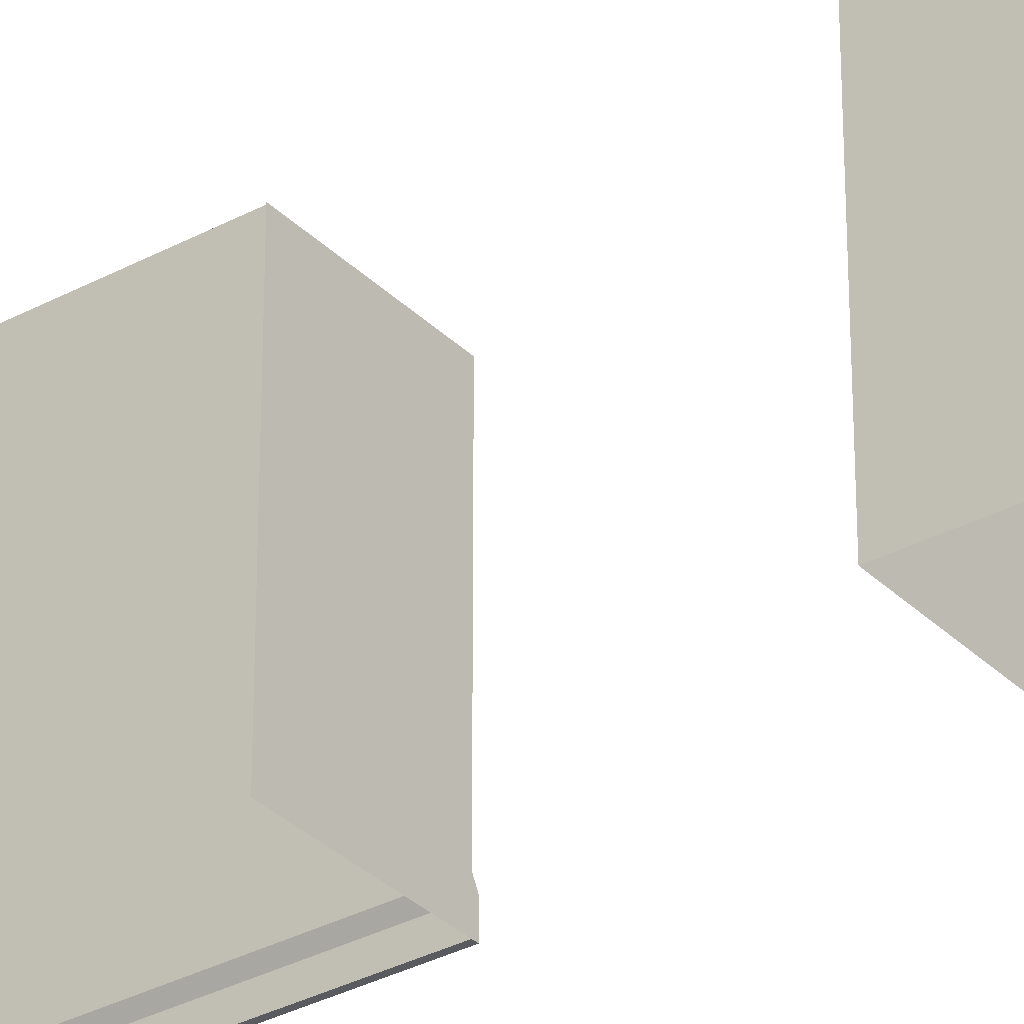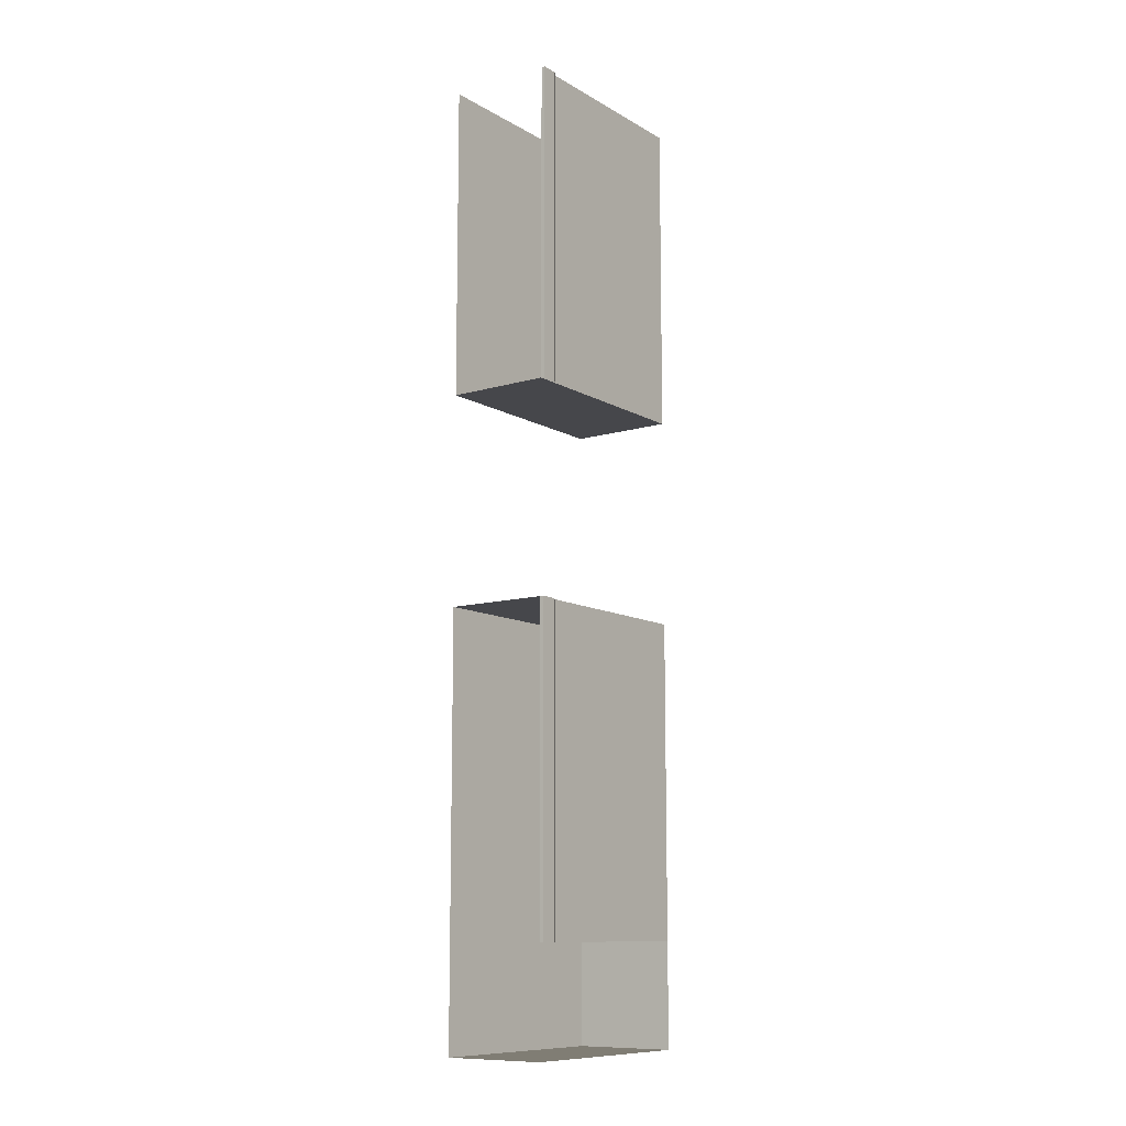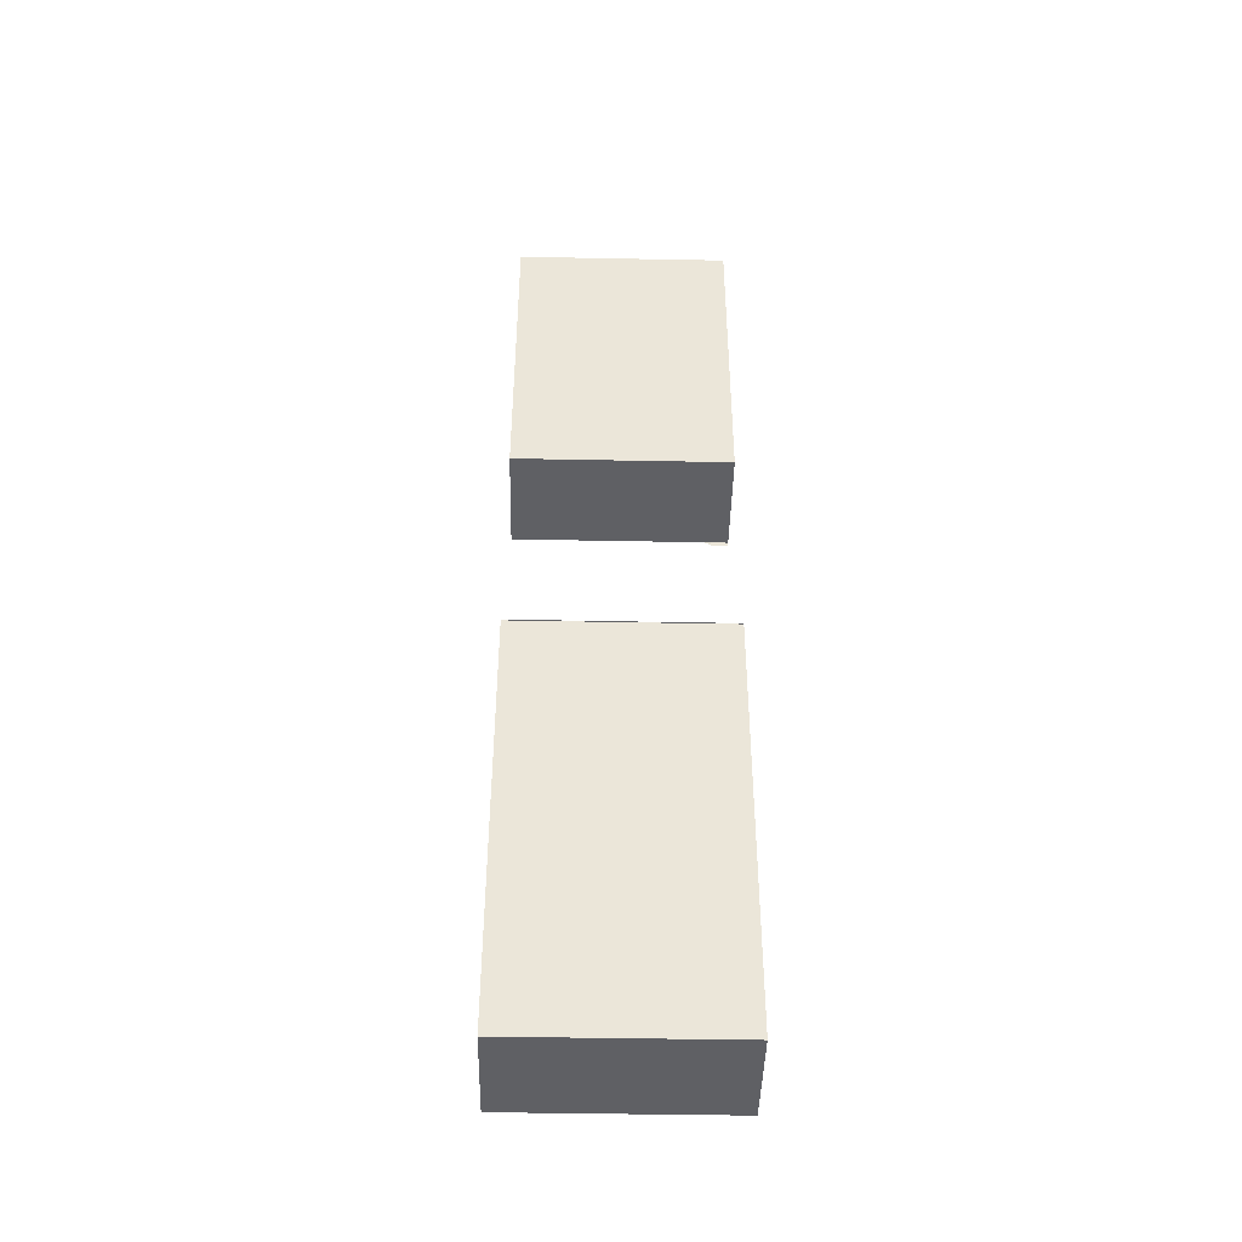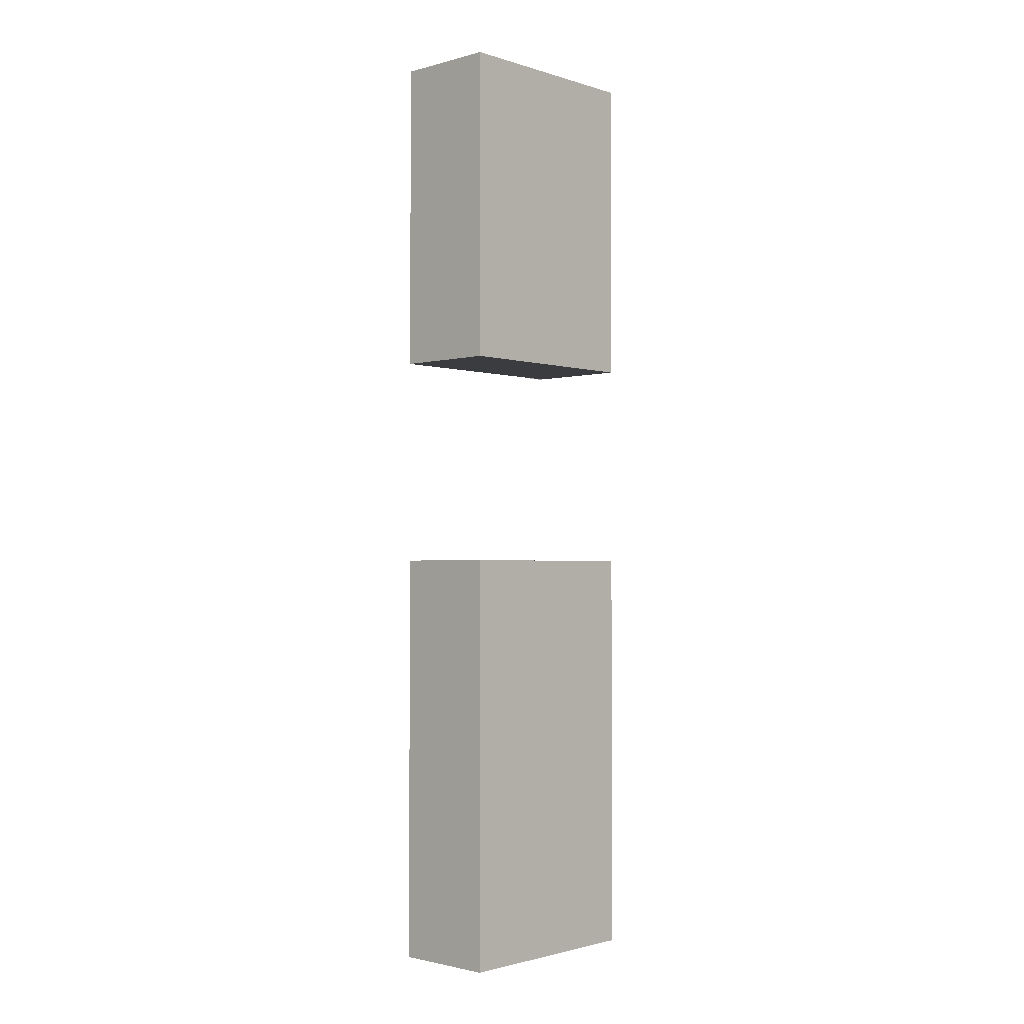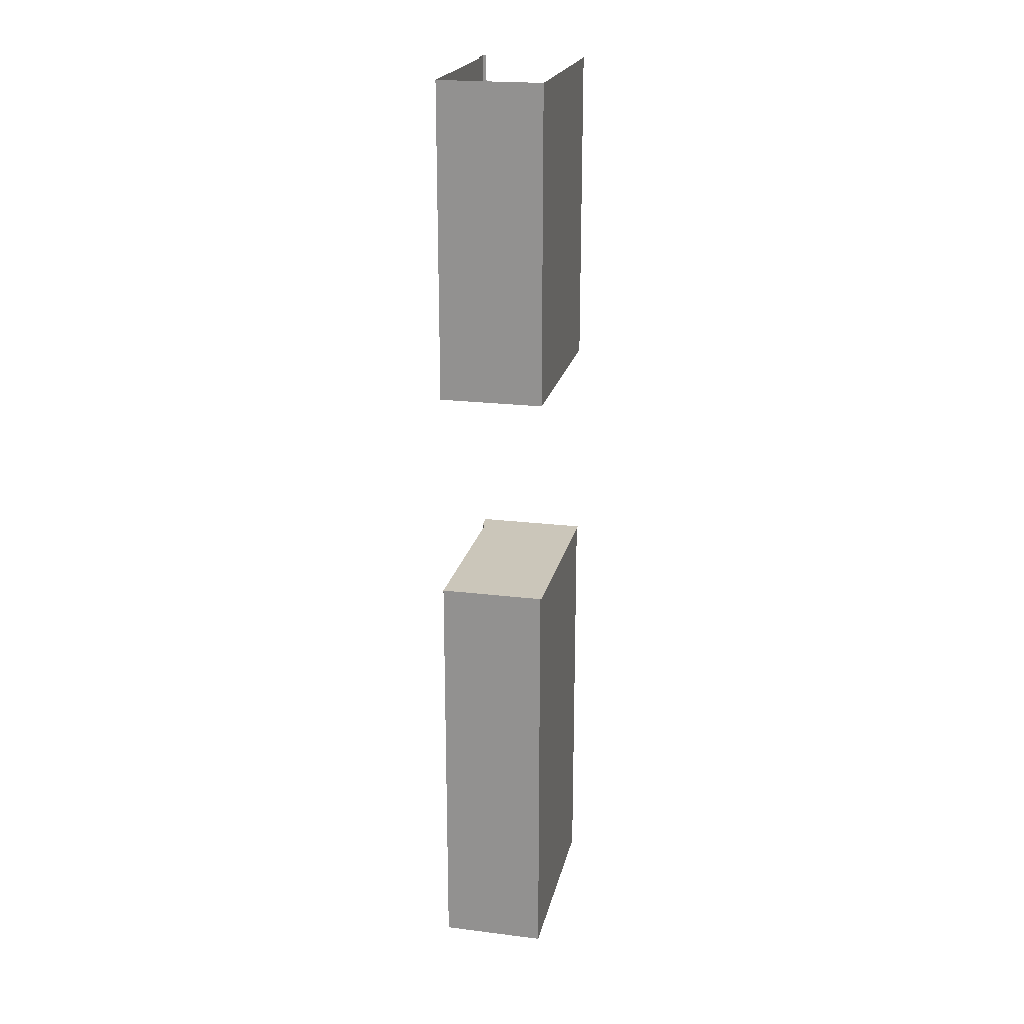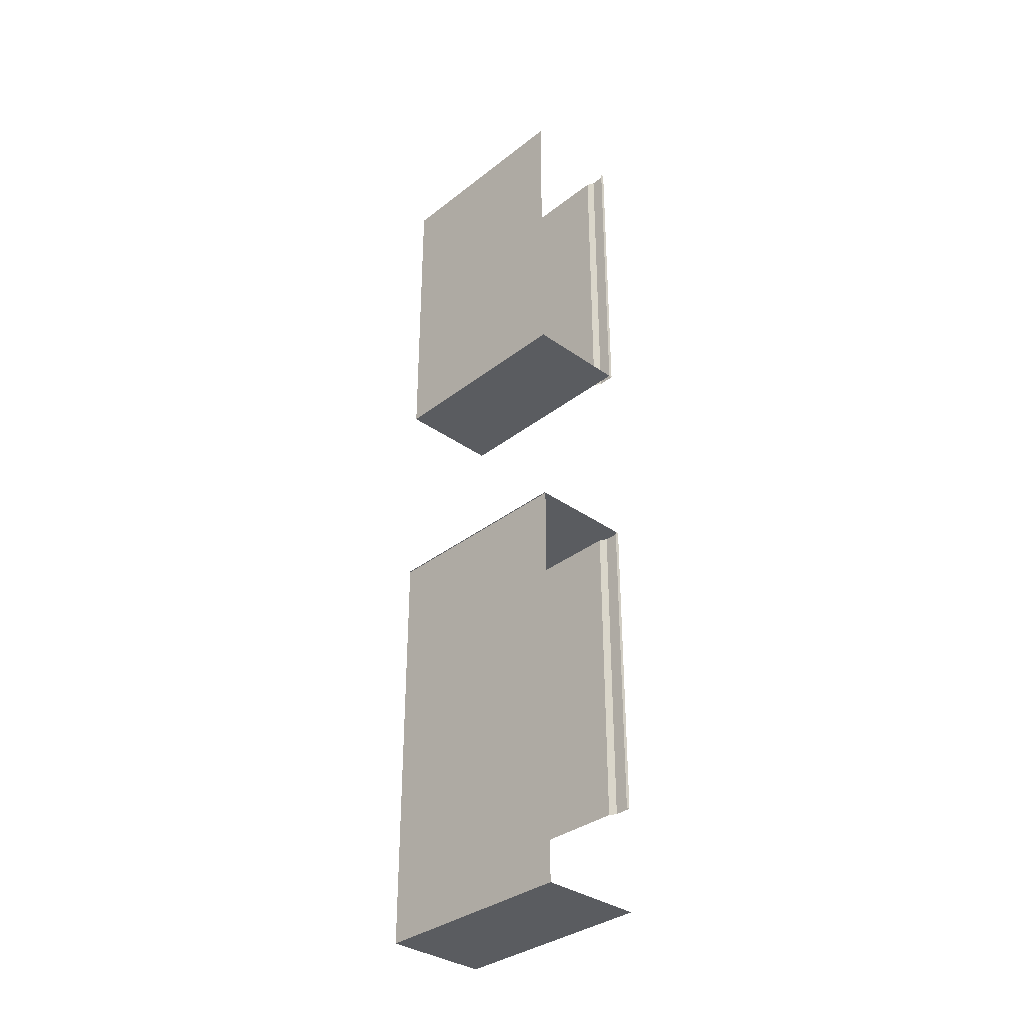
<metadata>
{"format":"obj","ext":"obj","renderer":"f3d","projection":"perspective","resolution":1024,"background":"white","views":[{"elev":-32.7,"azim":-53.2,"up":"+Y"},{"elev":-10.8,"azim":36.1,"up":"+Z"},{"elev":-44.1,"azim":-91.3,"up":"+Z"},{"elev":-1.8,"azim":-136.9,"up":"+Z"},{"elev":21.2,"azim":-167.6,"up":"+Z"},{"elev":-34.3,"azim":-43.7,"up":"+Z"}]}
</metadata>
<code>
o wall_insteadof_door_Plane.003
v -4.99 0 -4.99
v -4.99 0 -4
v -4 0 -4.99
v -4 2 -4.99
v -4.99 2 -4.99
v -4.99 2 -4
v -4 2 -4
v -4.99 0 -1
v -4 0 -4
v -4 0 -1
v -4.99 2 -1
v -4 2 -1
v -4 0.2217 -4
v -4 0.2217 -1
v -3.966 0 -1
v -3.966 0 -4
v -3.966 0.1578 -1
v -3.966 0.1578 -4
v -4.99 0 4
v -4.99 2 4
v -4 2 4
v -4.99 0 1
v -4 0 1
v -4 0 4
v -4 2 1
v -4.99 2 1
v -4 0.2217 1
v -4 0.2217 4
v -3.966 0 4
v -3.966 0 1
v -3.966 0.1578 4
v -3.966 0.1578 1
v -5 0 -1
v -5 2 -1
f 6 7 4
f 1 5 4
f 2 6 5
f 10 14 8
f 16 18 17
f 14 17 18
f 23 25 26
f 30 32 31
f 28 31 32
f 11 12 7
f 14 13 7
f 8 11 6
f 20 21 25
f 27 25 21
f 19 20 26
f 10 12 34
f 5 6 4
f 3 1 4
f 1 2 5
f 11 8 14
f 10 15 17
f 14 12 11
f 10 17 14
f 15 16 17
f 13 14 18
f 22 23 26
f 29 30 31
f 27 28 32
f 6 11 7
f 12 14 7
f 2 8 6
f 26 20 25
f 28 27 21
f 22 19 26
f 33 10 34
f 9 16 15
f 23 30 29
f 10 9 15
f 24 23 29

</code>
